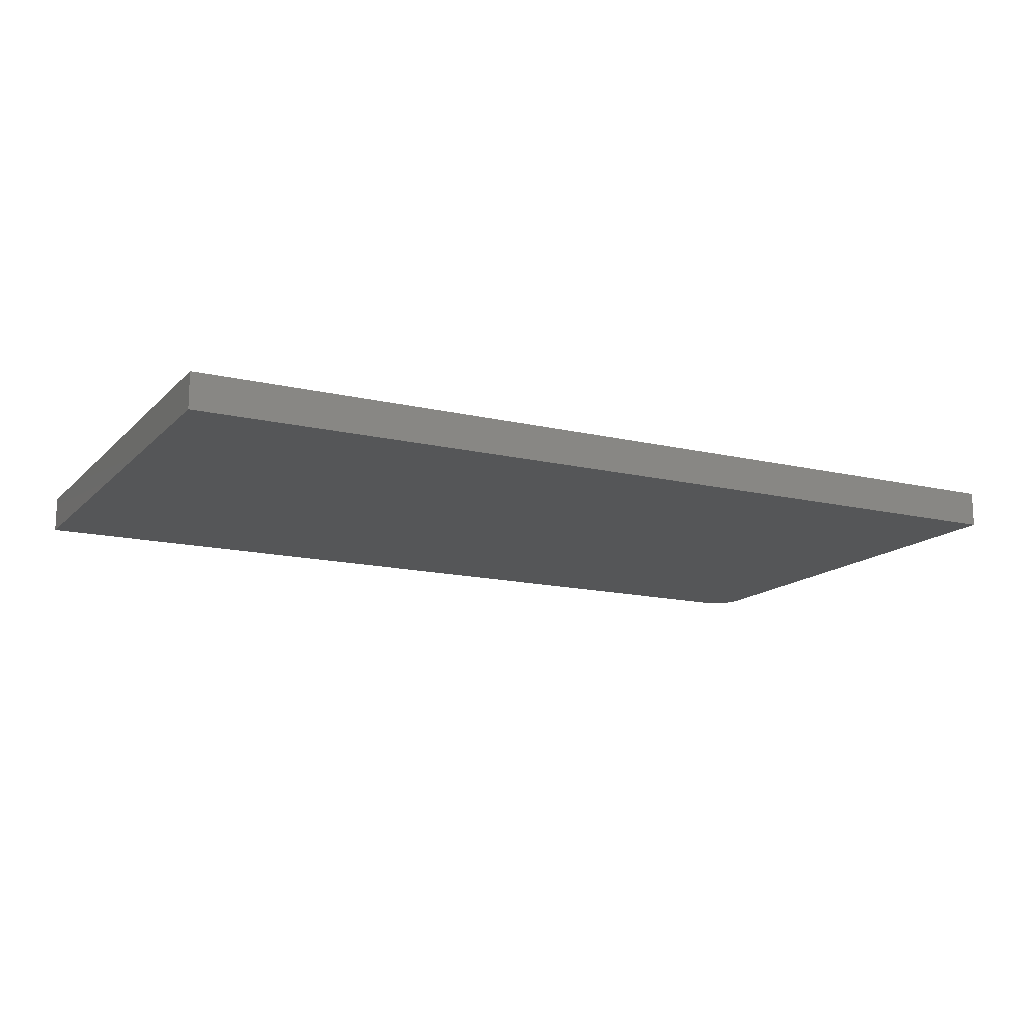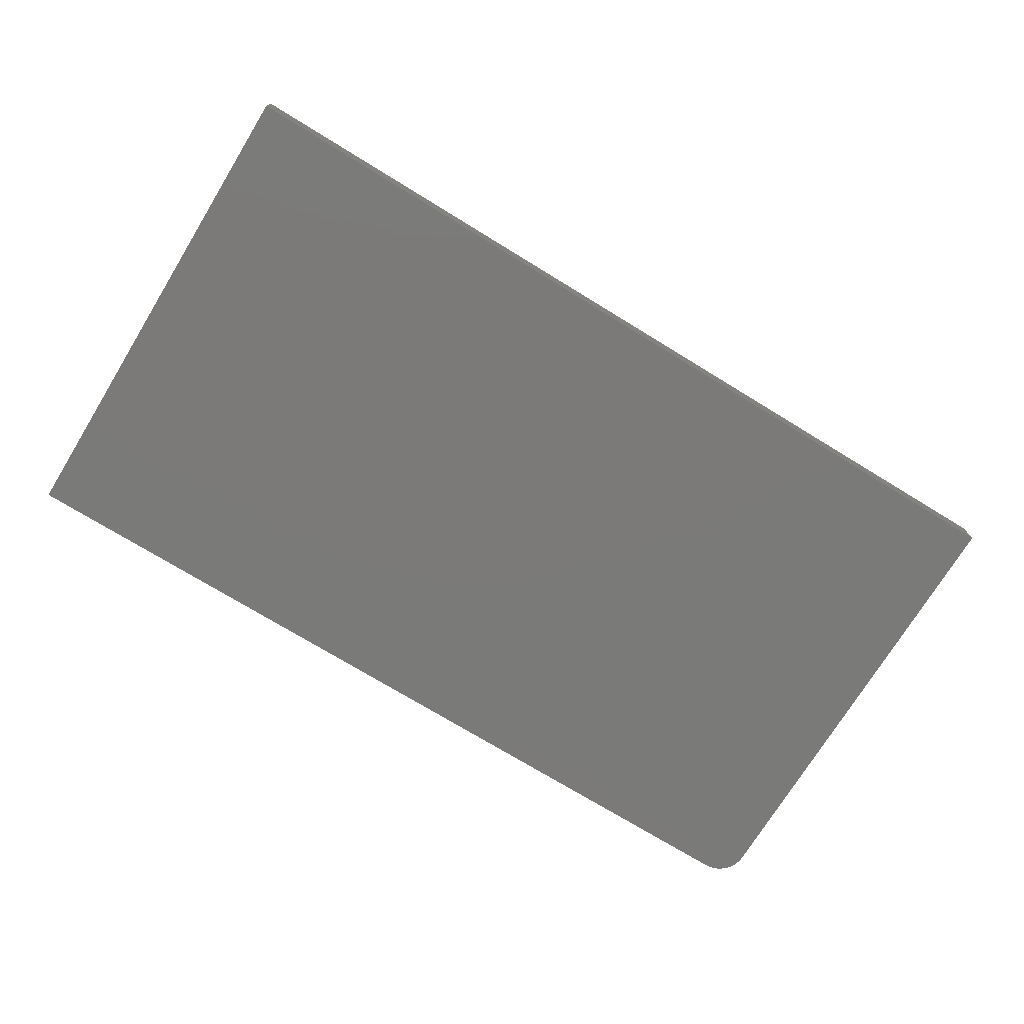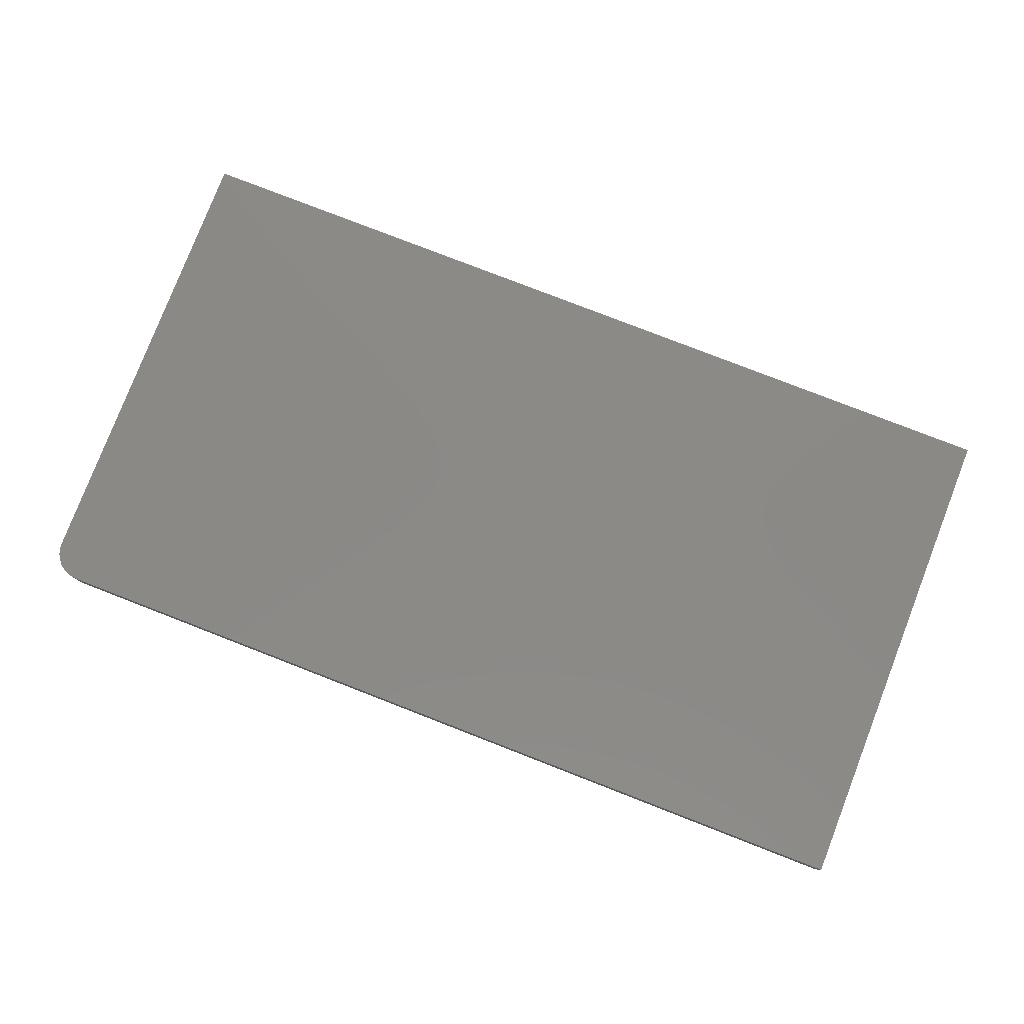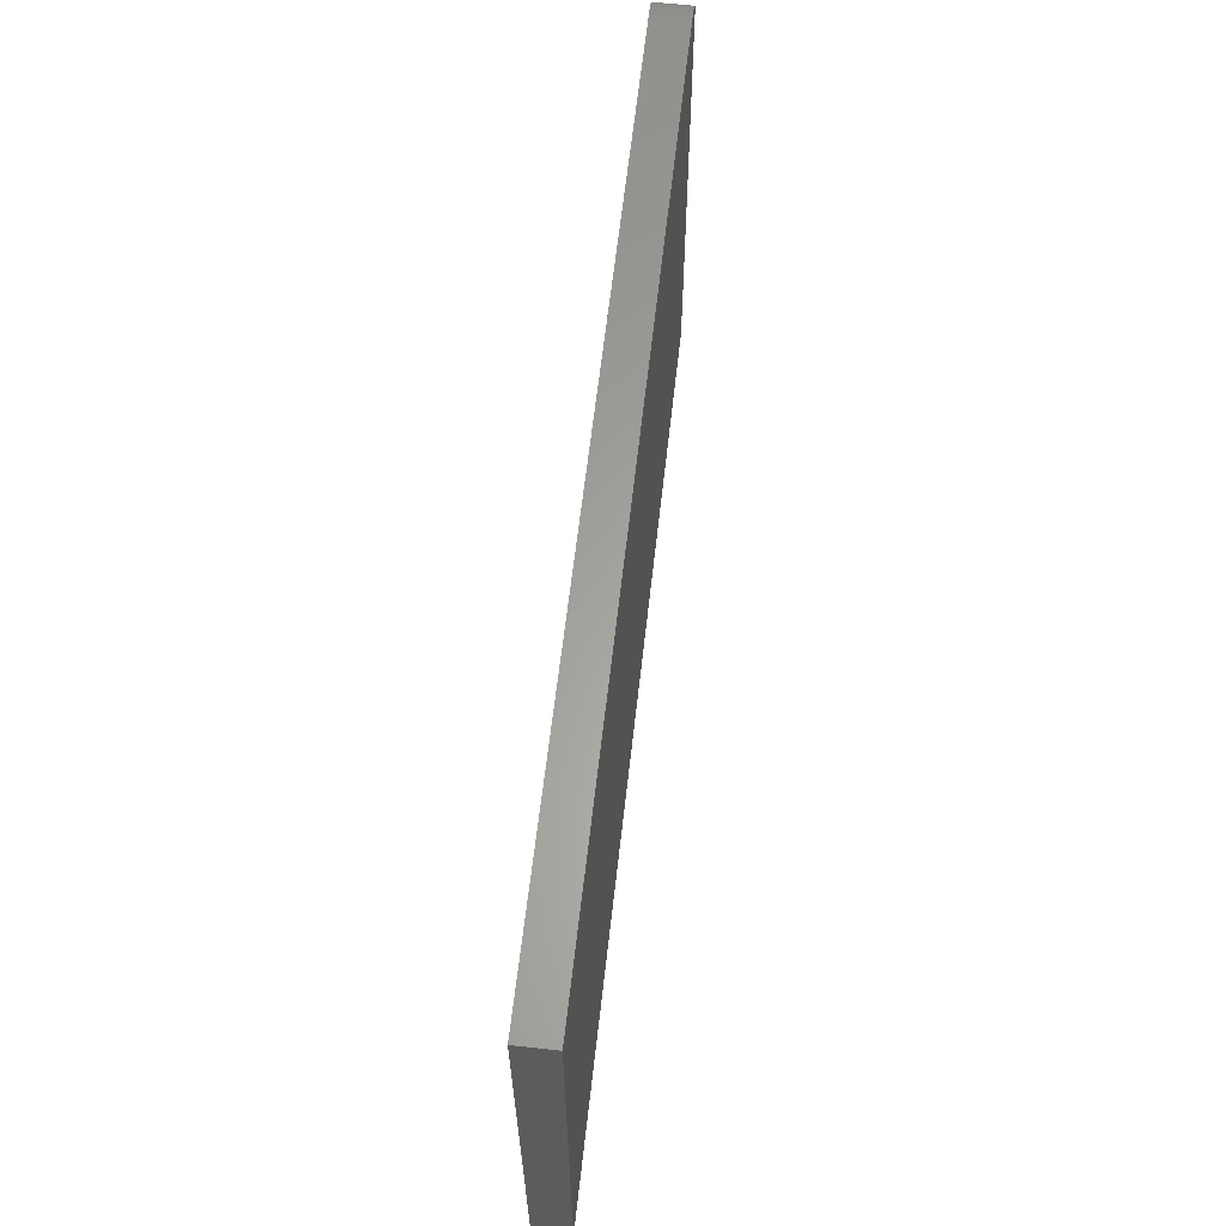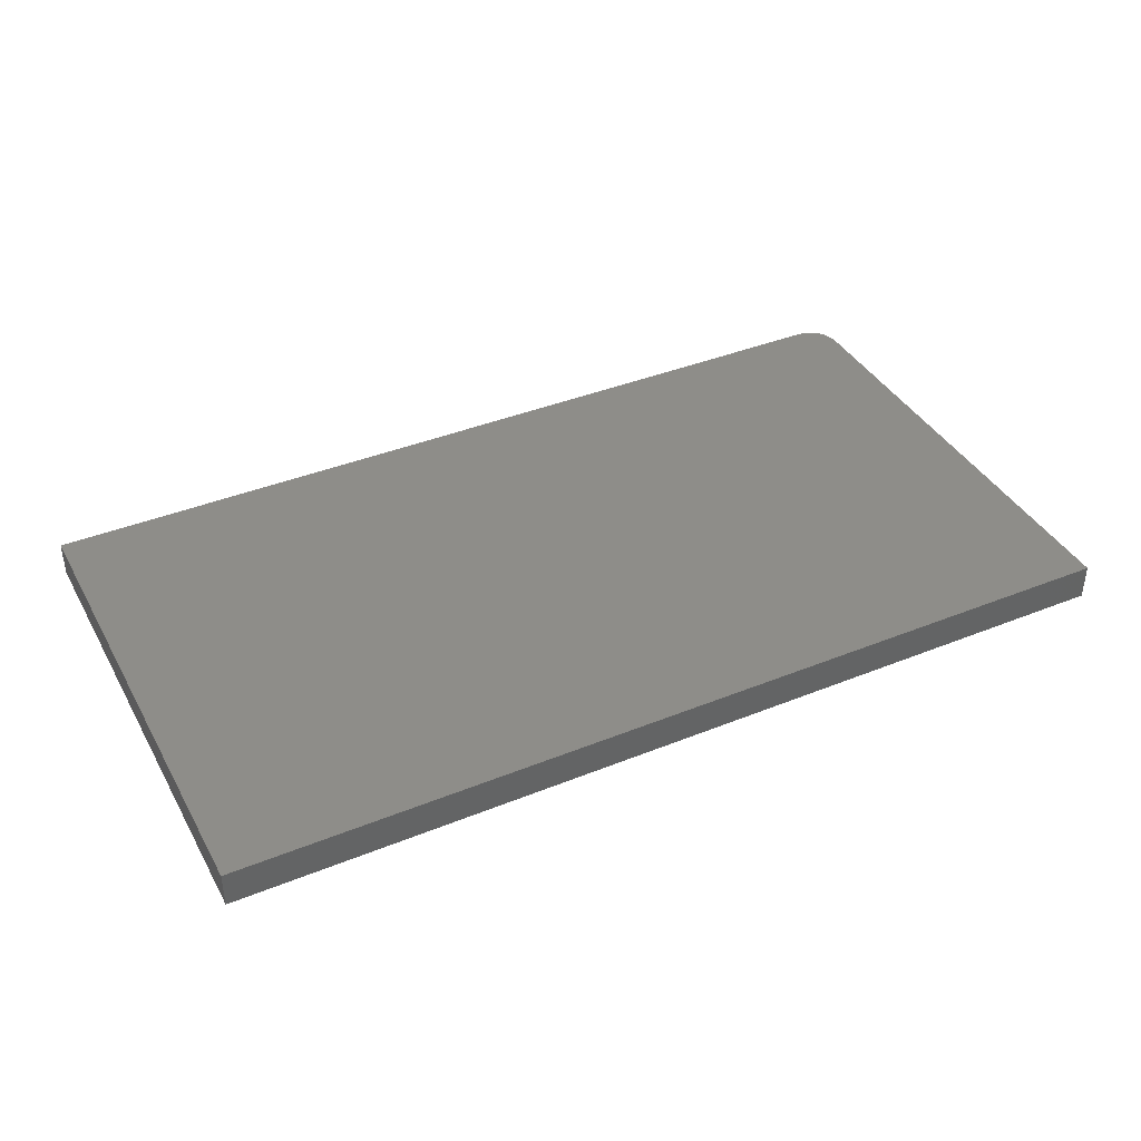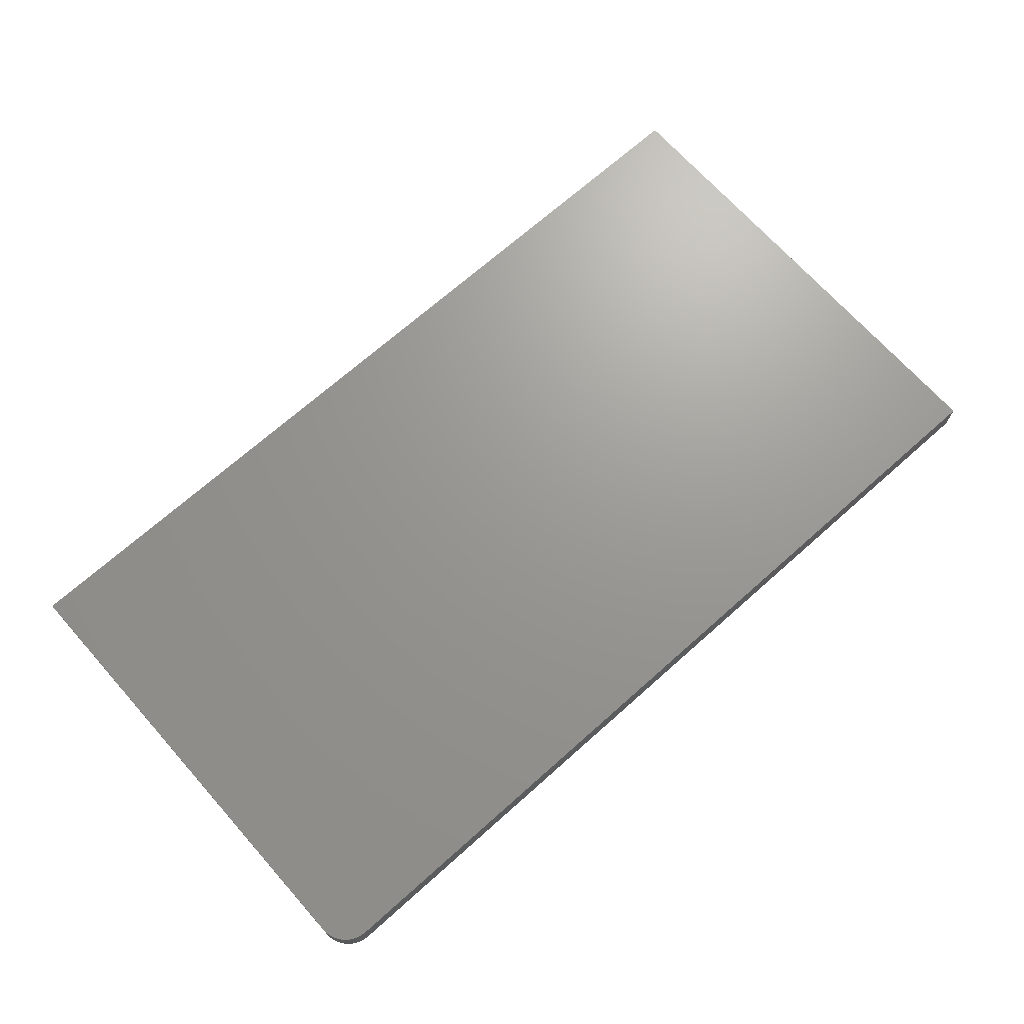
<metadata>
{"format":"stl","ext":"stl","renderer":"f3d","projection":"perspective","resolution":1024,"background":"white","views":[{"elev":-14.7,"azim":-27.4,"up":"+Z"},{"elev":-73.4,"azim":-31.5,"up":"+Z"},{"elev":79.5,"azim":-158.8,"up":"+Z"},{"elev":62.1,"azim":-83.6,"up":"+Y"},{"elev":39.5,"azim":-26.7,"up":"+Z"},{"elev":69.8,"azim":138.3,"up":"+Z"}]}
</metadata>
<code>
# stl→obj: 24 verts, 44 faces
v 0.5859 0.3428 0.05469
v 0.6039 0.3393 0.05469
v 0.5951 0.3419 0.05469
v -0.75 0.3428 0.05469
v -0.75 -0.4141 0.05469
v 0.6328 -0.4141 0.05469
v 0.6328 0.296 0.05469
v 0.6319 0.3051 0.05469
v 0.6292 0.3139 0.05469
v 0.6249 0.322 0.05469
v 0.6191 0.3291 0.05469
v 0.612 0.3349 0.05469
v 0.5951 0.3419 0
v 0.6039 0.3393 0
v 0.5859 0.3428 0
v -0.75 0.3428 0
v 0.612 0.3349 0
v 0.6191 0.3291 0
v 0.6249 0.322 0
v 0.6292 0.3139 0
v 0.6319 0.3051 0
v 0.6328 0.296 0
v 0.6328 -0.4141 0
v -0.75 -0.4141 0
f 1 2 3
f 4 5 6
f 4 6 7
f 4 7 8
f 4 8 9
f 4 9 10
f 4 10 11
f 4 11 12
f 4 12 2
f 4 2 1
f 13 14 15
f 16 15 14
f 16 14 17
f 16 17 18
f 16 18 19
f 16 19 20
f 16 20 21
f 16 21 22
f 16 22 23
f 16 23 24
f 1 15 4
f 4 15 16
f 6 23 7
f 7 23 22
f 15 1 13
f 13 1 3
f 13 3 14
f 14 3 2
f 14 2 17
f 17 2 12
f 17 12 18
f 18 12 11
f 18 11 19
f 19 11 10
f 19 10 20
f 20 10 9
f 20 9 21
f 21 9 8
f 21 8 22
f 22 8 7
f 4 16 5
f 5 16 24
f 5 24 6
f 6 24 23

</code>
